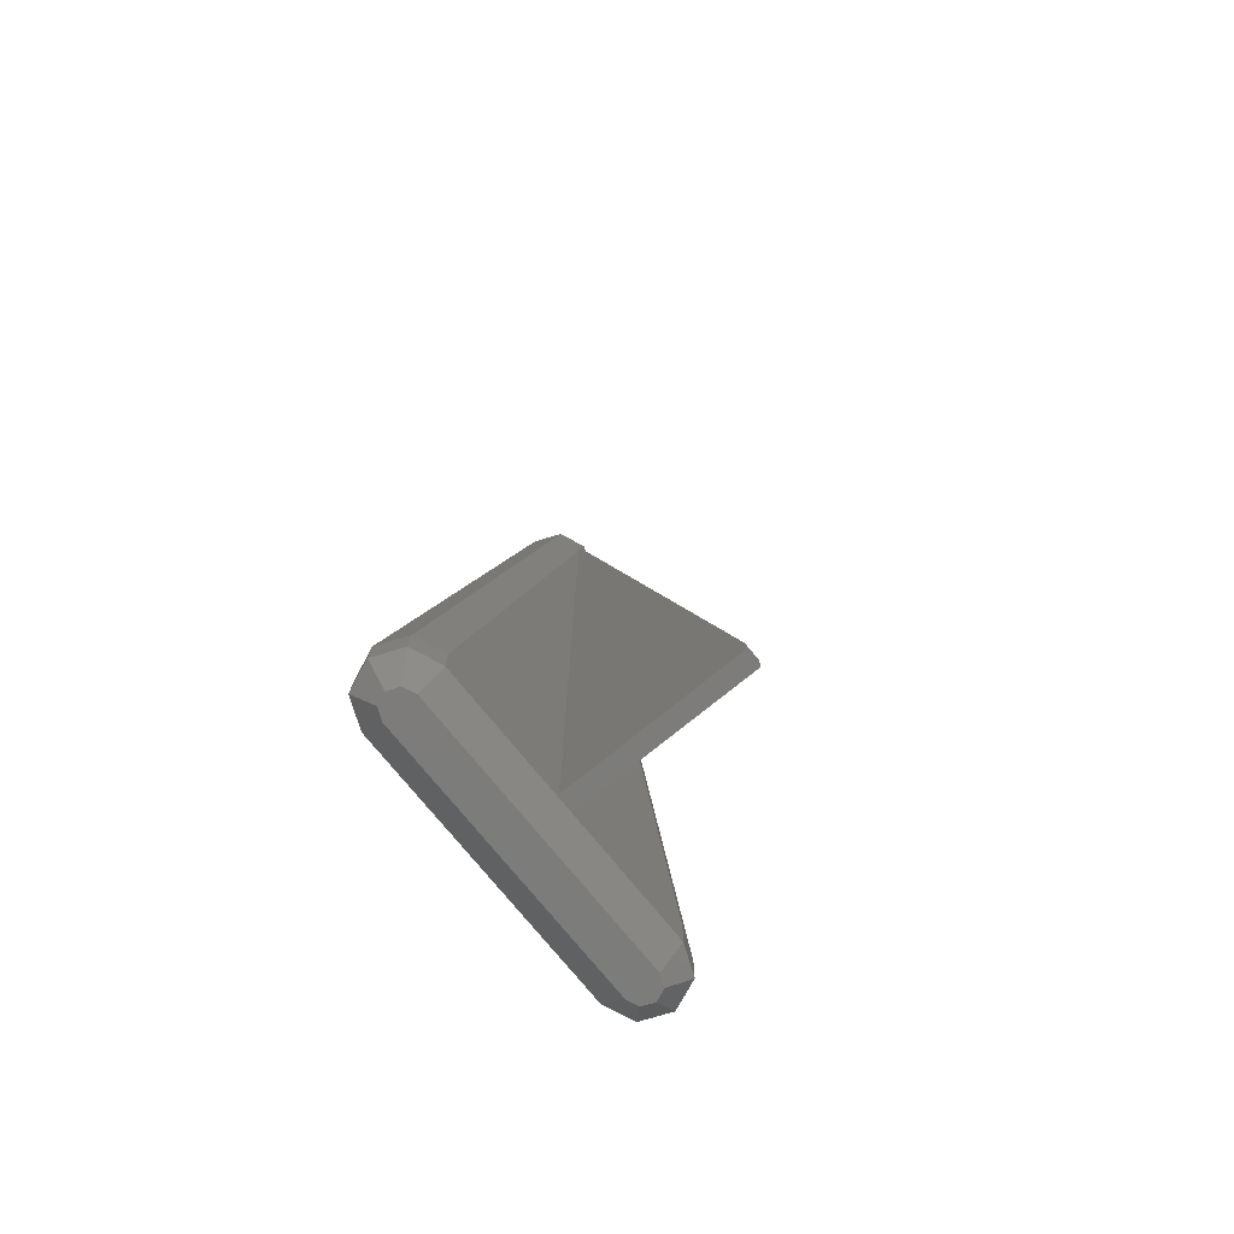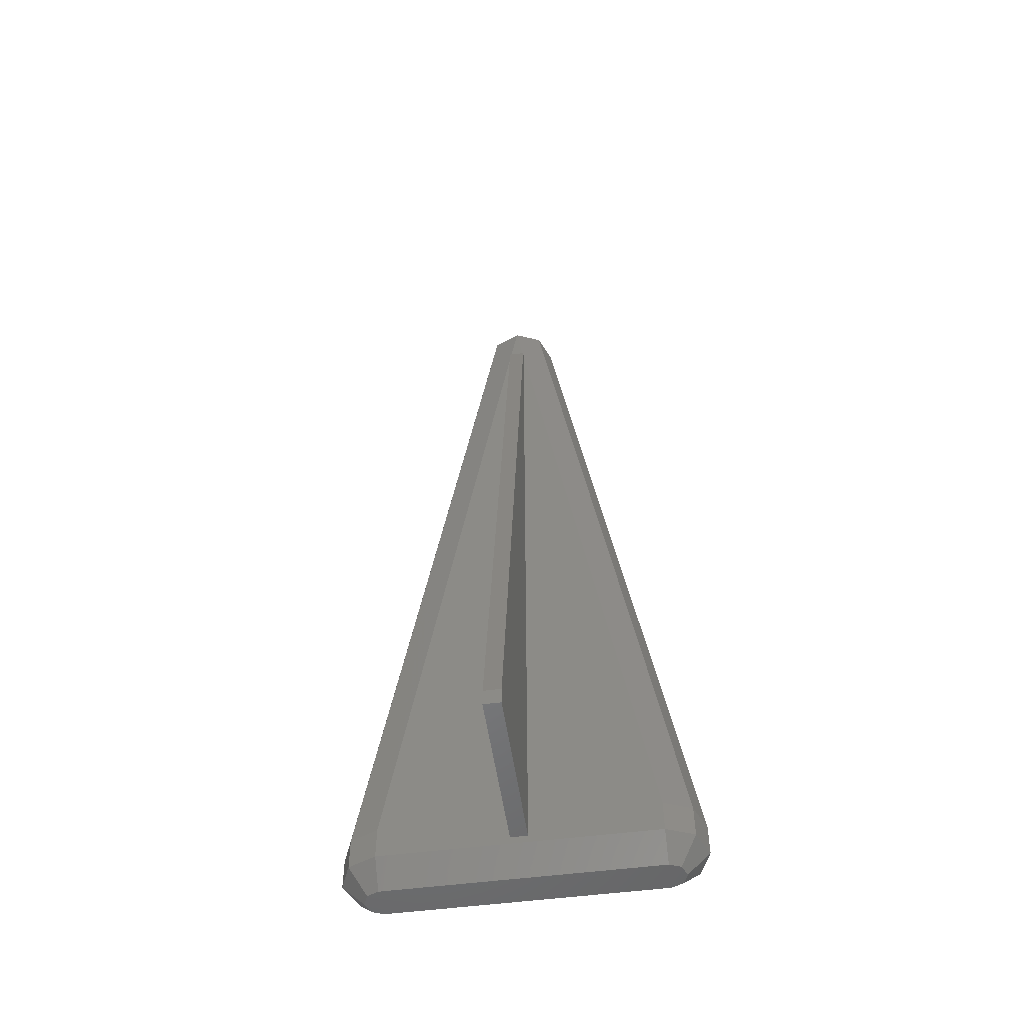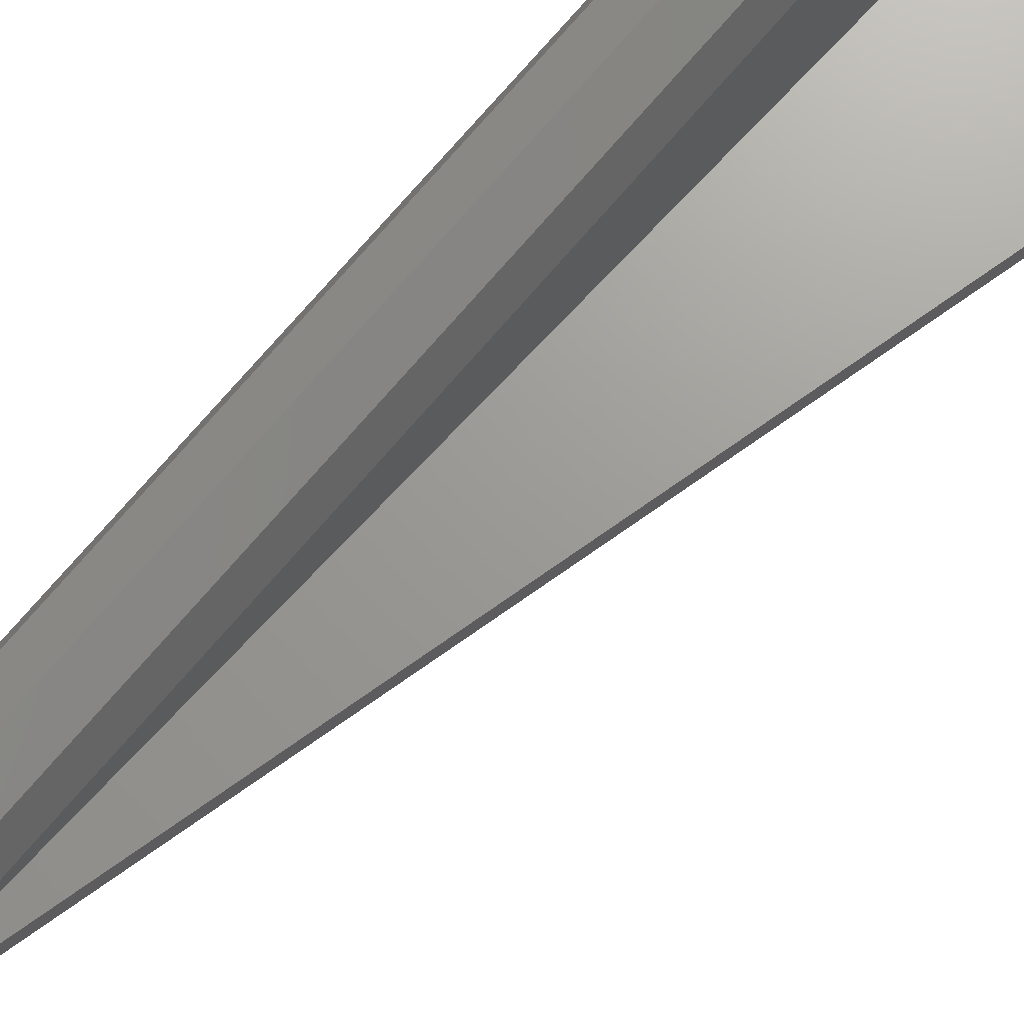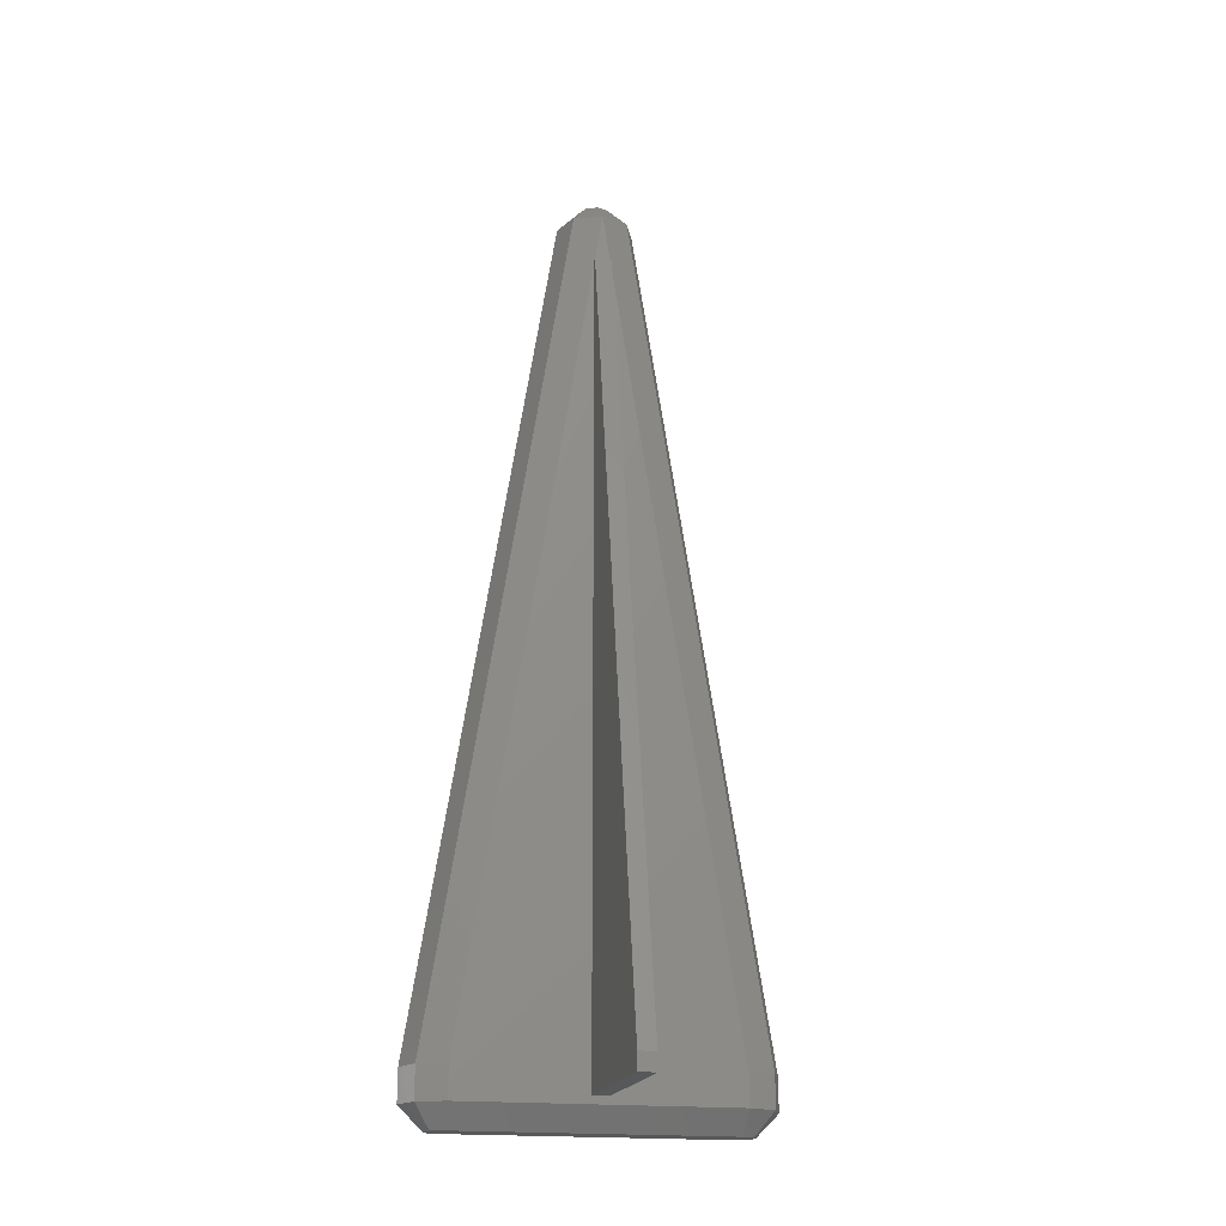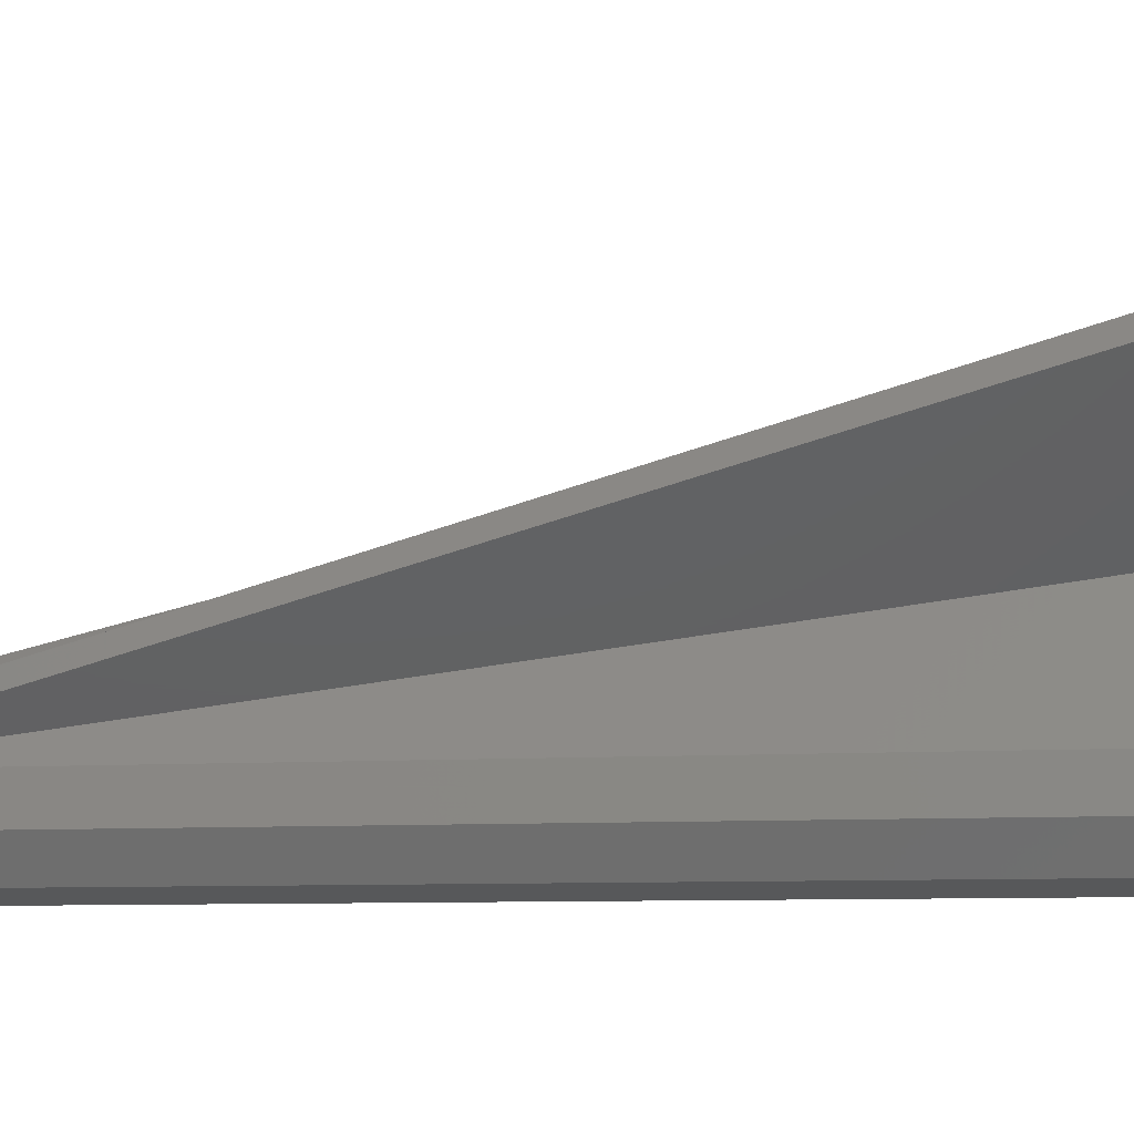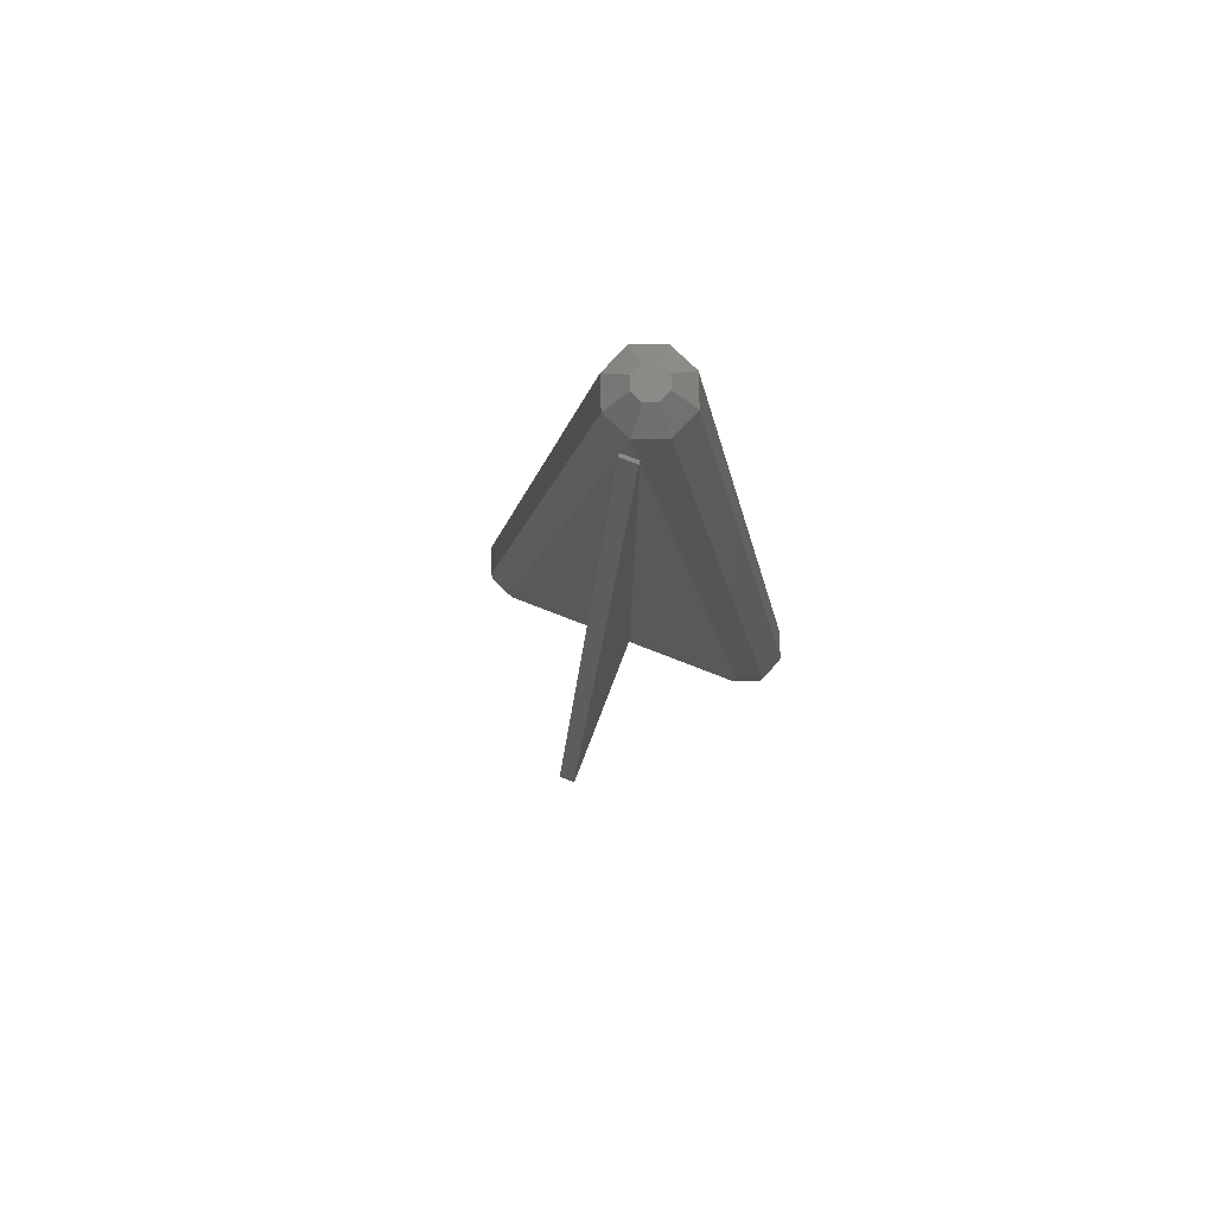
<metadata>
{"format":"stl","ext":"stl","renderer":"f3d","projection":"perspective","resolution":1024,"background":"white","views":[{"elev":-75.8,"azim":39.1,"up":"+Z"},{"elev":-52.2,"azim":98.0,"up":"+Z"},{"elev":69.3,"azim":42.3,"up":"+Y"},{"elev":-19.0,"azim":77.2,"up":"+Z"},{"elev":-43.0,"azim":102.2,"up":"+Y"},{"elev":79.6,"azim":111.1,"up":"+Z"}]}
</metadata>
<code>
# stl→obj: 60 verts, 116 faces
v -0.06765 0.8676 -0.231
v -0.1633 0.9633 -0.09567
v -7.629e-07 1.031 -0.09567
v -0.231 0.8 0.09567
v -0.231 0 5.096
v -0.1633 0.9633 0.09567
v 0.06765 -0.8676 -0.231
v -7.629e-07 -1.031 -0.09567
v -7.629e-07 -0.8957 -0.231
v 0.1633 -0.1633 5.096
v 0.1633 -0.9633 0.09567
v 0.231 0 5.096
v 0.1633 0.1633 5.096
v 0.06765 0.06765 5.231
v 0.09567 0.8 -0.231
v 0.06765 0.8676 -0.231
v 0.231 0.8 -0.09567
v 0.2299 -0.05 4.8
v 0.231 -0.04731 4.8
v 0.231 -0.05 4.783
v 0.231 -0.8 0.09567
v 0.231 0.05 4.783
v 0.1633 0.9633 0.09567
v 0.2299 0.05 4.8
v 0.231 0.04731 4.8
v 0.231 0.8 0.09567
v 0.231 -0.8 -0.09567
v 0.09567 -0.8 -0.231
v 0.06765 -0.06765 5.231
v -0.1633 -0.9633 -0.09567
v -7.629e-07 -1.031 0.09567
v -0.1633 -0.9633 0.09567
v -0.231 0.8 -0.09567
v 0.231 -0.05 -0.05
v 0.231 0.05 -0.05
v -7.629e-07 -0.09567 5.231
v -7.629e-07 -0.231 5.096
v -0.09567 0.8 -0.231
v -0.06765 -0.8676 -0.231
v -0.09567 -0.8 -0.231
v -0.231 -0.8 0.09567
v -0.231 -0.8 -0.09567
v -0.1633 0.1633 5.096
v -7.629e-07 0.09567 5.231
v 0.1633 -0.9633 -0.09567
v -7.629e-07 0.231 5.096
v -7.629e-07 1.031 0.09567
v -0.06765 0.06765 5.231
v -0.09567 0 5.231
v 0.1633 0.9633 -0.09567
v -7.629e-07 0.8957 -0.231
v -0.1633 -0.1633 5.096
v 0.09567 0 5.231
v -0.06765 -0.06765 5.231
v 0.25 0.05 4.8
v 0.25 -0.05 4.8
v 1.25 0.05 -0.05
v 1.25 -0.05 -0.05
v 1.25 0.05 0.05
v 1.25 -0.05 0.05
f 1 2 3
f 4 5 6
f 7 8 9
f 10 11 12
f 13 14 12
f 15 16 17
f 12 18 19
f 11 20 18
f 20 11 21
f 11 18 12
f 22 23 24
f 24 12 25
f 12 24 23
f 23 22 26
f 27 7 28
f 12 29 10
f 30 31 32
f 31 30 8
f 33 6 2
f 6 33 4
f 12 19 25
f 20 21 34
f 35 26 22
f 26 35 17
f 34 17 35
f 34 27 17
f 27 34 21
f 36 37 10
f 38 33 2
f 39 30 40
f 29 36 10
f 41 4 33
f 41 33 42
f 4 41 5
f 6 5 43
f 13 44 14
f 8 30 39
f 40 33 38
f 33 40 42
f 30 42 40
f 8 11 31
f 11 8 45
f 46 43 44
f 28 17 27
f 17 28 15
f 47 43 46
f 43 47 6
f 46 44 13
f 48 43 49
f 43 5 49
f 8 39 9
f 26 50 23
f 50 26 17
f 51 1 3
f 38 2 1
f 31 10 37
f 10 31 11
f 32 37 52
f 37 32 31
f 53 29 12
f 12 14 53
f 50 47 23
f 47 50 3
f 17 16 50
f 44 43 48
f 52 5 32
f 49 52 54
f 14 29 53
f 44 29 14
f 44 36 29
f 48 36 44
f 48 54 36
f 54 48 49
f 36 52 37
f 3 6 47
f 6 3 2
f 45 8 7
f 45 7 27
f 40 28 7
f 28 40 15
f 40 7 9
f 38 15 40
f 40 9 39
f 15 38 16
f 16 38 51
f 51 38 1
f 5 41 32
f 30 41 42
f 41 30 32
f 23 46 13
f 46 23 47
f 16 3 50
f 23 13 12
f 49 5 52
f 54 52 36
f 11 27 21
f 27 11 45
f 16 51 3
f 55 25 56
f 25 55 24
f 19 56 25
f 56 19 18
f 34 57 58
f 57 34 35
f 55 22 24
f 59 22 55
f 35 59 57
f 59 35 22
f 20 56 18
f 20 60 56
f 34 60 20
f 60 34 58
f 56 59 55
f 59 56 60
f 60 57 59
f 57 60 58

</code>
